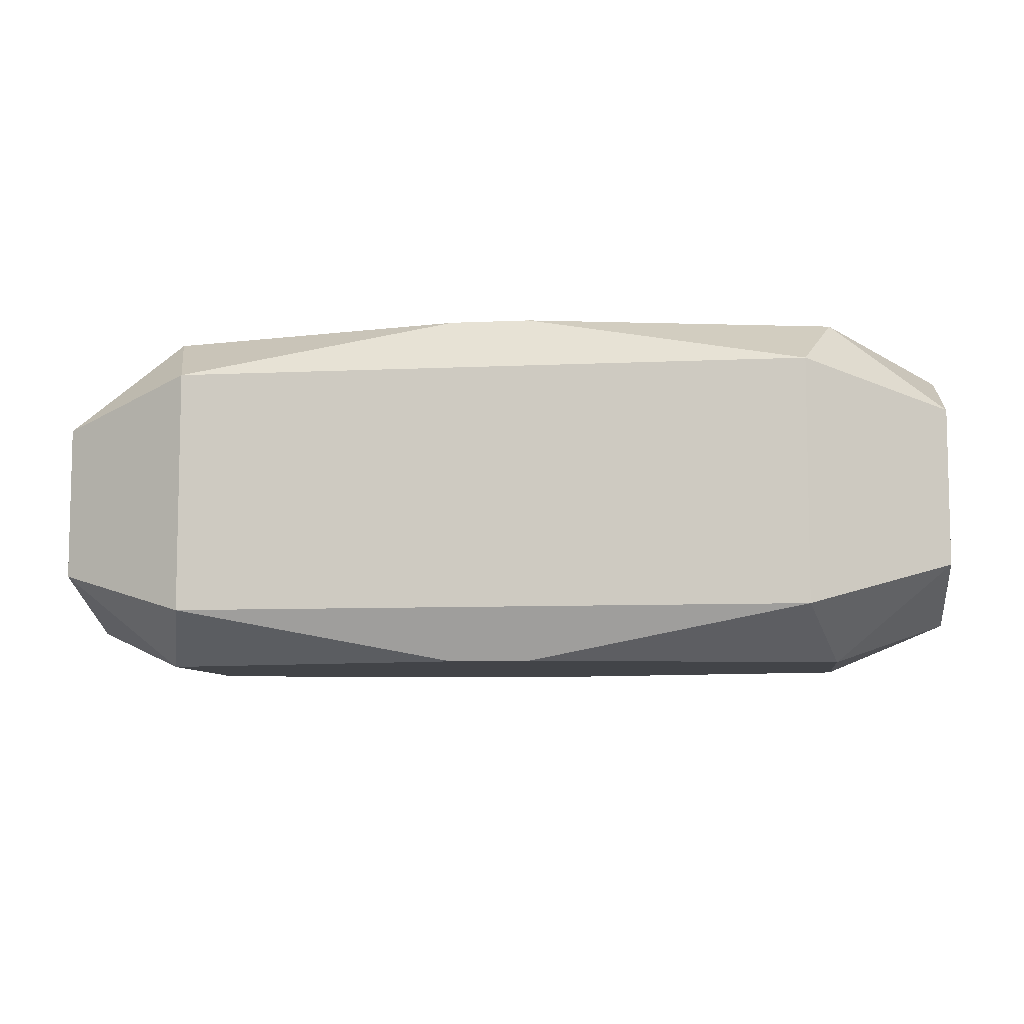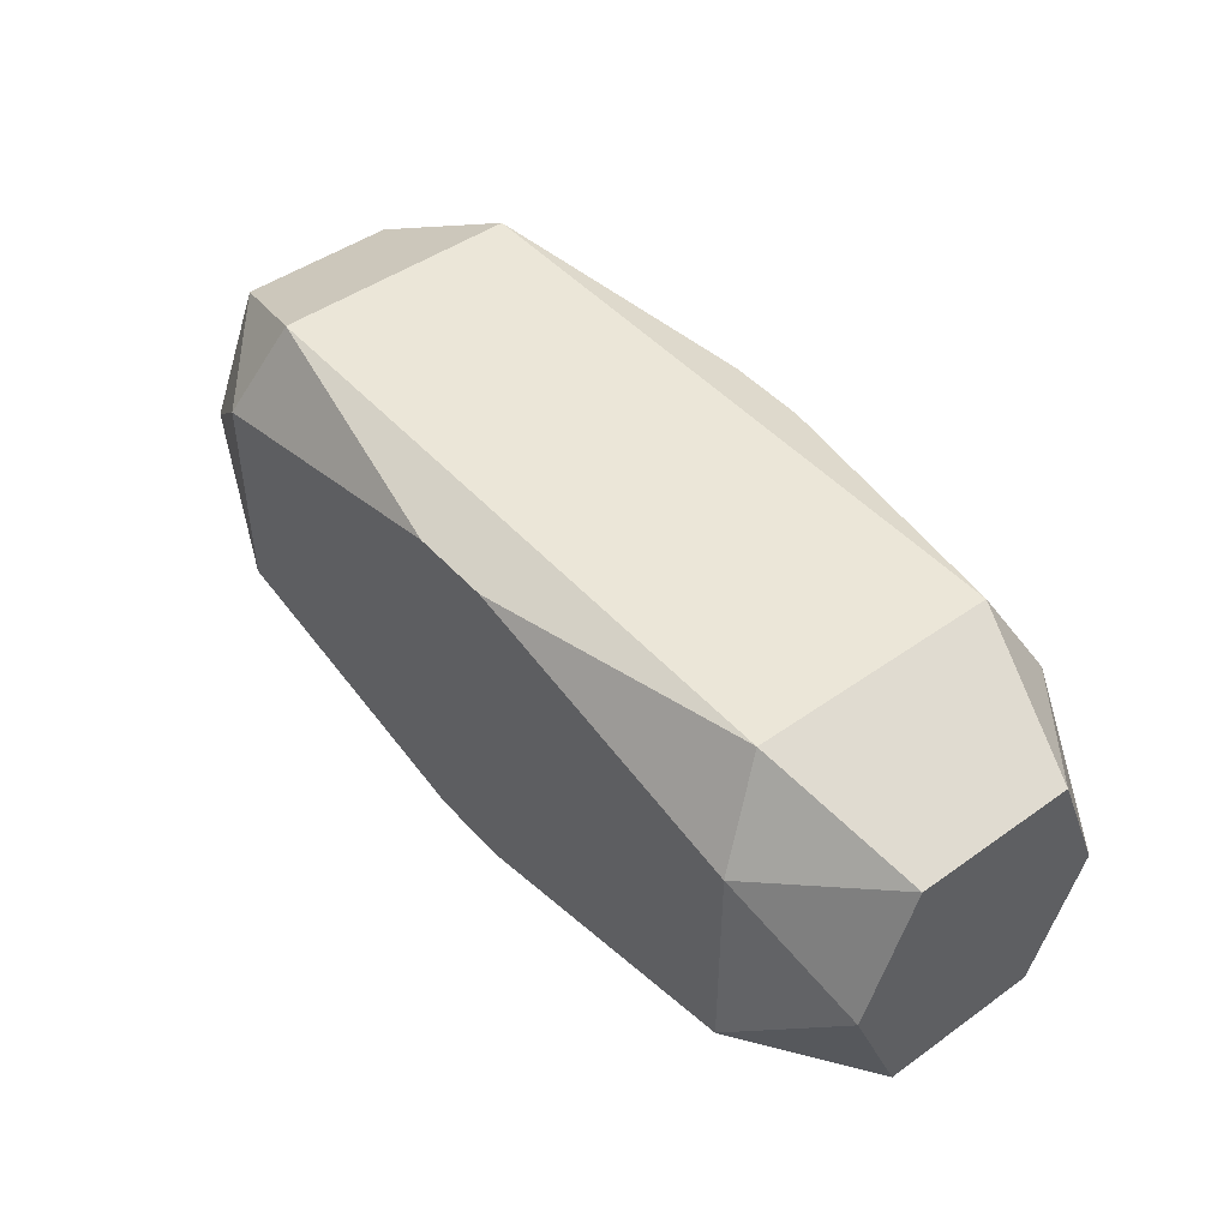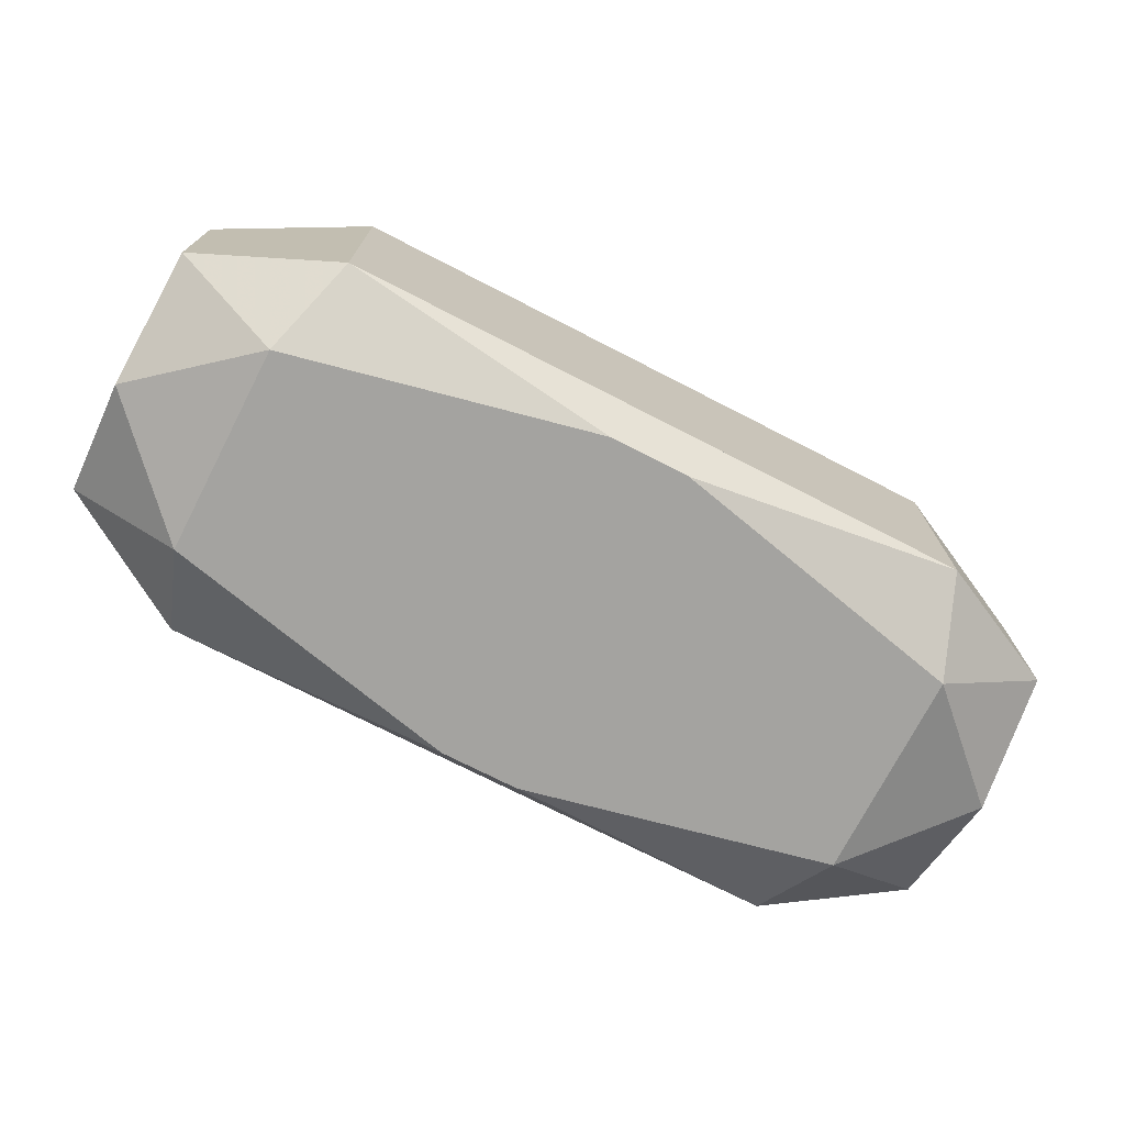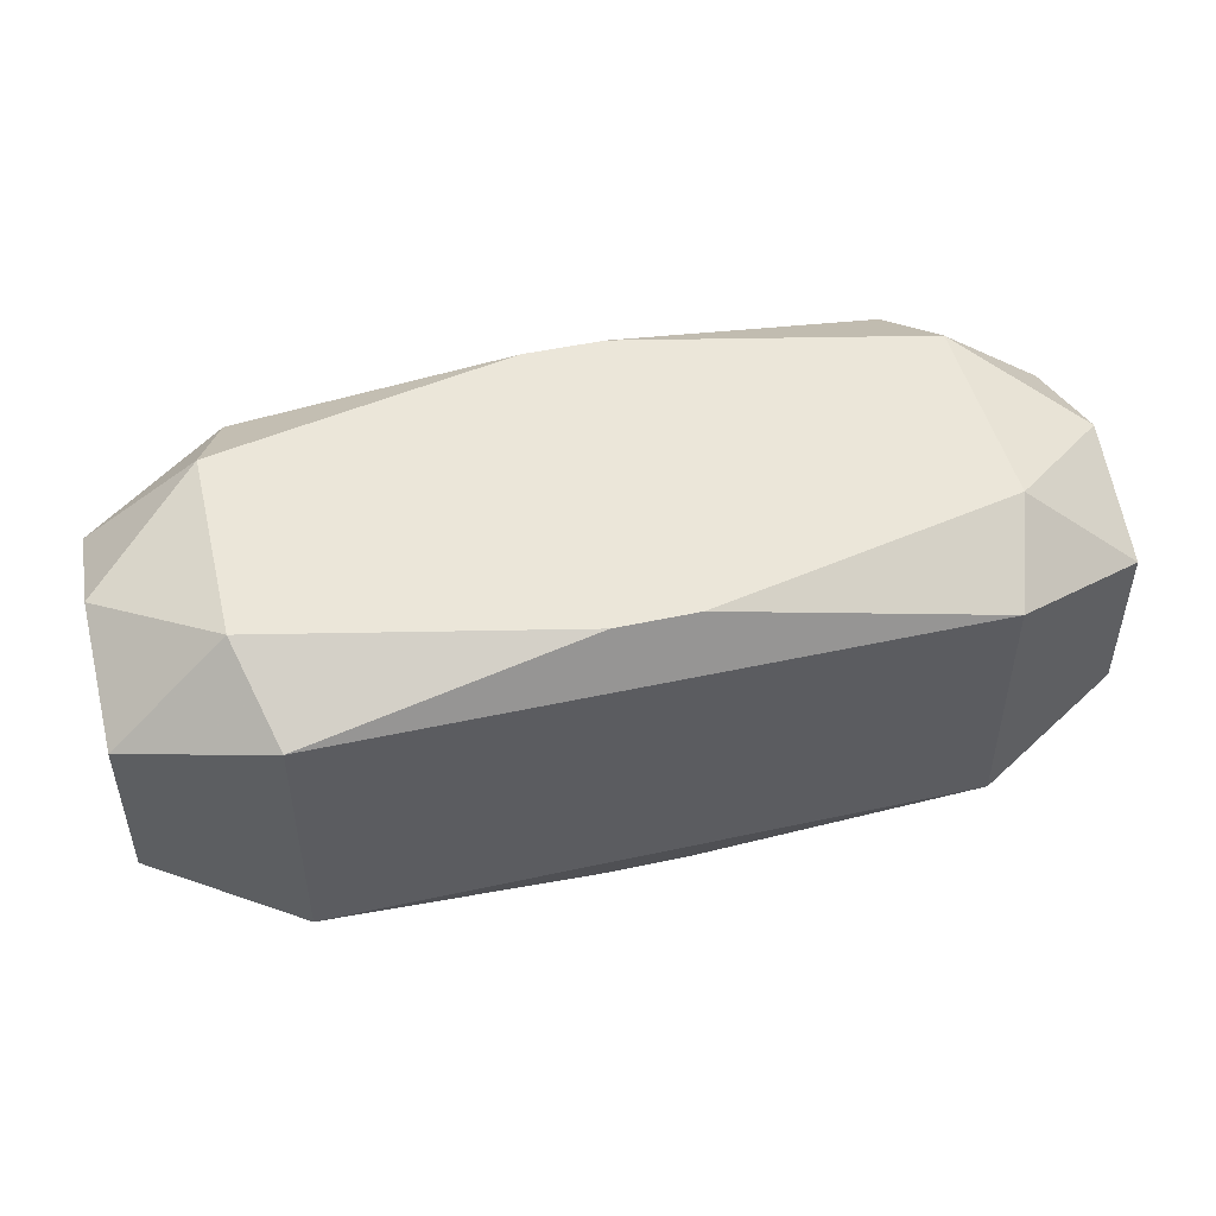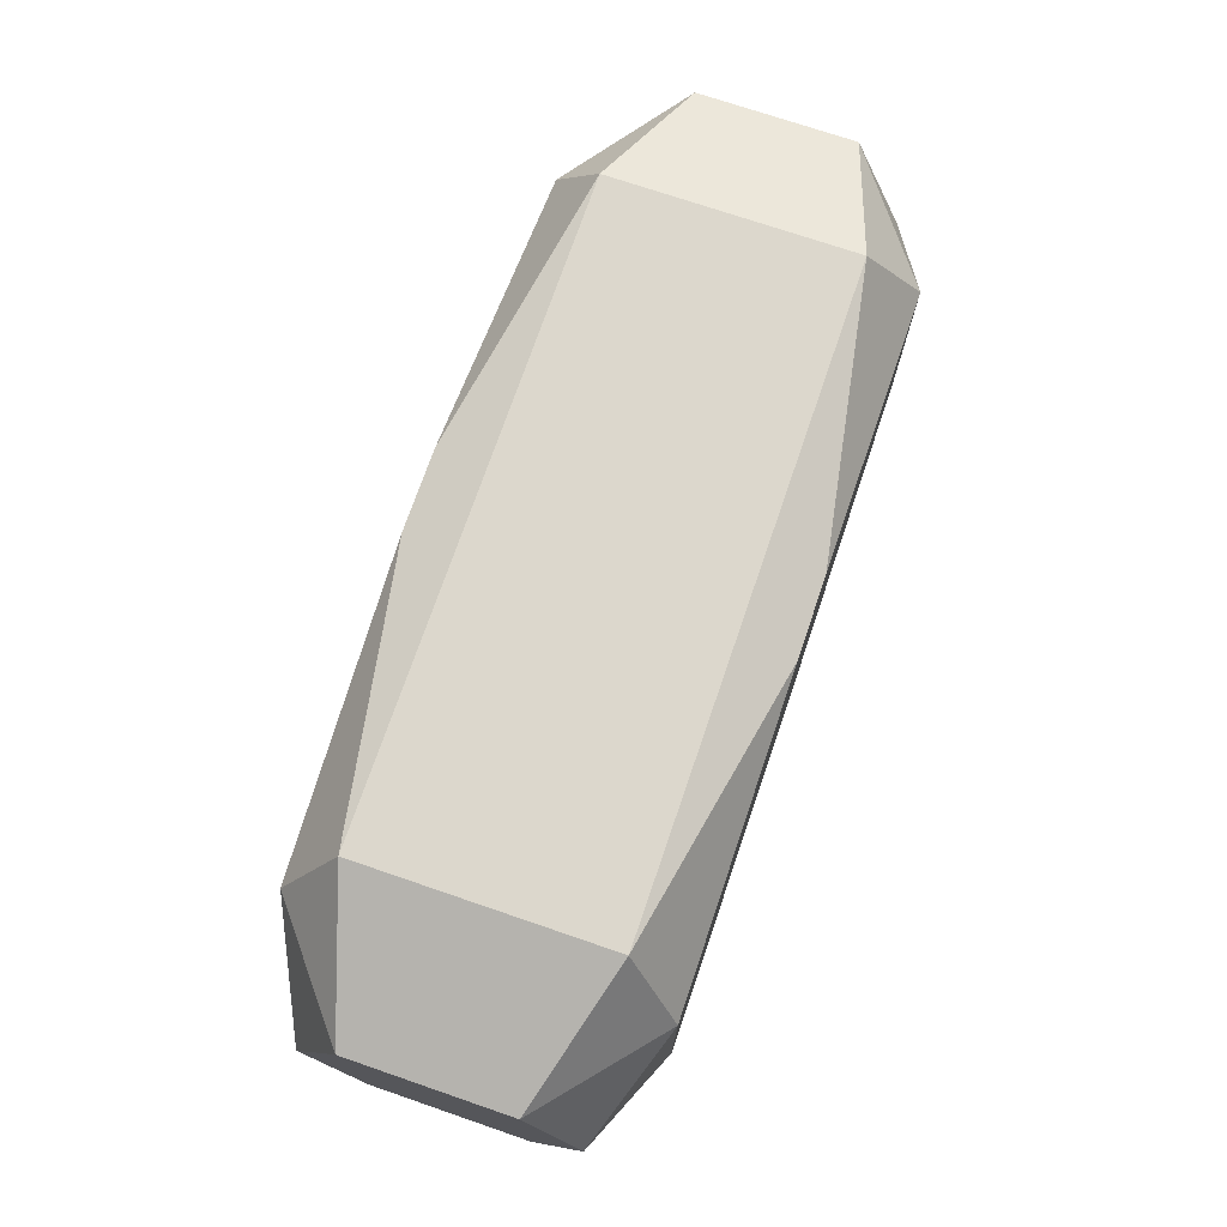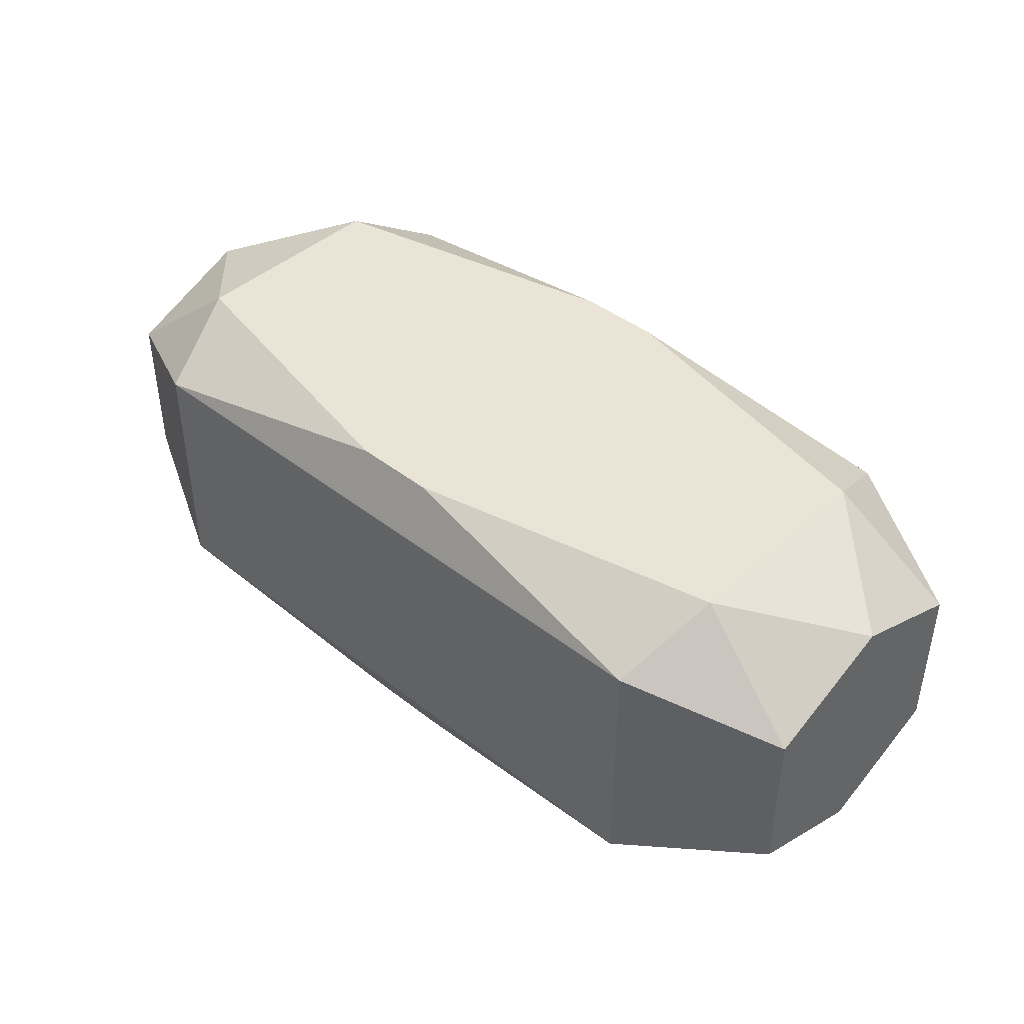
<metadata>
{"format":"obj","ext":"obj","renderer":"f3d","projection":"perspective","resolution":1024,"background":"white","views":[{"elev":-7.8,"azim":-172.5,"up":"+Z"},{"elev":46.4,"azim":50.9,"up":"+Y"},{"elev":-73.0,"azim":-27.2,"up":"+Z"},{"elev":48.5,"azim":166.3,"up":"+Z"},{"elev":72.9,"azim":108.9,"up":"+Y"},{"elev":42.6,"azim":43.0,"up":"+Z"}]}
</metadata>
<code>
v -0 -0.0142 -0.008776
v 0 0.0142 -0
v 0.02033 -0 -0.01256
v 0.02033 0 0.01256
v 0.02298 -0.0142 0.008776
v 0.02298 -0.0142 -0.008776
v 0.02298 0.0142 0.008776
v 0.02298 0.0142 -0.008776
v -0.002875 0.01242 -0.01256
v -0.002875 0.01242 0.01256
v -0.002875 -0.01242 -0.01256
v -0.002875 -0.01242 0.01256
v -0.02498 -0.007526 -0.01256
v -0.02498 -0.007526 0.01256
v -0.02498 0.007526 -0.01256
v -0.02498 0.007526 0.01256
v 0.01471 -0.009091 0.01256
v 0.007765 -0.01073 0.01256
v -0.005424 0.0142 0.008776
v 0.01271 0.002909 -0.01256
v -0.01213 -0.0142 0.008776
v -0.01213 -0.0142 -0.008776
v 0.0332 -0 -0
v 0.0332 -0 -0.009433
v 0.0332 0 0.009433
v 0.0332 -0.009177 -0.005672
v 0.0332 -0.009177 0.005672
v 0.0332 0.009177 -0.005672
v 0.0332 0.009177 0.005672
v -0.0332 0 0
v -0.0332 -0 -0.009433
v -0.0332 0 0.009433
v -0.0332 -0.009177 -0.005672
v -0.0332 -0.009177 0.005672
v -0.0332 0.009177 -0.005672
v -0.0332 0.009177 0.005672
v 0.002426 -0.0142 -0.003925
v 0.003785 0.006319 -0.01256
v 0.003785 0.006319 0.01256
v 0.005424 -0.0142 0.008776
v -0.007765 -0.004799 0.01256
v -0.01471 0.009091 0.01256
v -0.01471 -0.009091 0.01256
v 0.02498 -0.007526 -0.01256
v 0.02498 -0.007526 0.01256
v 0.02498 0.007526 -0.01256
v 0.02498 0.007526 0.01256
v 0.002875 0.01242 -0.01256
v 0.002875 0.01242 0.01256
v 0.002875 -0.01242 -0.01256
v 0.002875 -0.01242 0.01256
v -0.02298 -0.0142 0.008776
v -0.02298 -0.0142 -0.008776
v -0.02298 0.0142 0.008776
v -0.02298 0.0142 -0.008776
v -0.02033 -0 -0.01256
f 19 8 2
f 7 8 19
f 52 53 22
f 29 8 7
f 47 29 7
f 25 29 47
f 14 34 52
f 26 5 6
f 26 44 24
f 6 44 26
f 15 35 55
f 2 8 55
f 55 19 2
f 55 54 19
f 8 48 55
f 36 35 30
f 16 54 36
f 36 55 35
f 54 55 36
f 37 22 6
f 52 22 37
f 6 21 37
f 37 21 52
f 24 29 23
f 23 29 25
f 28 29 24
f 8 29 28
f 25 47 45
f 16 14 42
f 53 13 11
f 31 35 15
f 15 13 31
f 30 35 31
f 12 14 52
f 6 5 40
f 40 21 6
f 5 26 27
f 25 45 27
f 27 45 5
f 27 23 25
f 27 26 24
f 24 23 27
f 9 48 15
f 15 55 9
f 9 55 48
f 34 14 32
f 32 36 30
f 32 14 16
f 16 36 32
f 17 45 4
f 4 45 47
f 43 42 14
f 14 12 43
f 10 54 16
f 16 42 10
f 19 54 10
f 7 19 10
f 50 44 6
f 50 11 13
f 50 6 1
f 1 22 50
f 50 22 53
f 53 11 50
f 30 31 33
f 33 32 30
f 34 32 33
f 33 53 52
f 52 34 33
f 33 13 53
f 33 31 13
f 24 44 46
f 44 3 46
f 46 28 24
f 8 28 46
f 46 48 8
f 52 21 51
f 51 12 52
f 51 21 5
f 5 45 51
f 51 45 17
f 56 13 15
f 15 48 56
f 56 50 13
f 39 4 47
f 47 10 39
f 39 10 42
f 17 4 39
f 41 43 17
f 42 43 41
f 17 39 41
f 41 39 42
f 49 47 7
f 7 10 49
f 49 10 47
f 44 50 20
f 20 3 44
f 48 46 20
f 20 46 3
f 17 43 18
f 18 51 17
f 18 43 12
f 12 51 18
f 50 56 38
f 38 20 50
f 38 56 48
f 48 20 38

</code>
